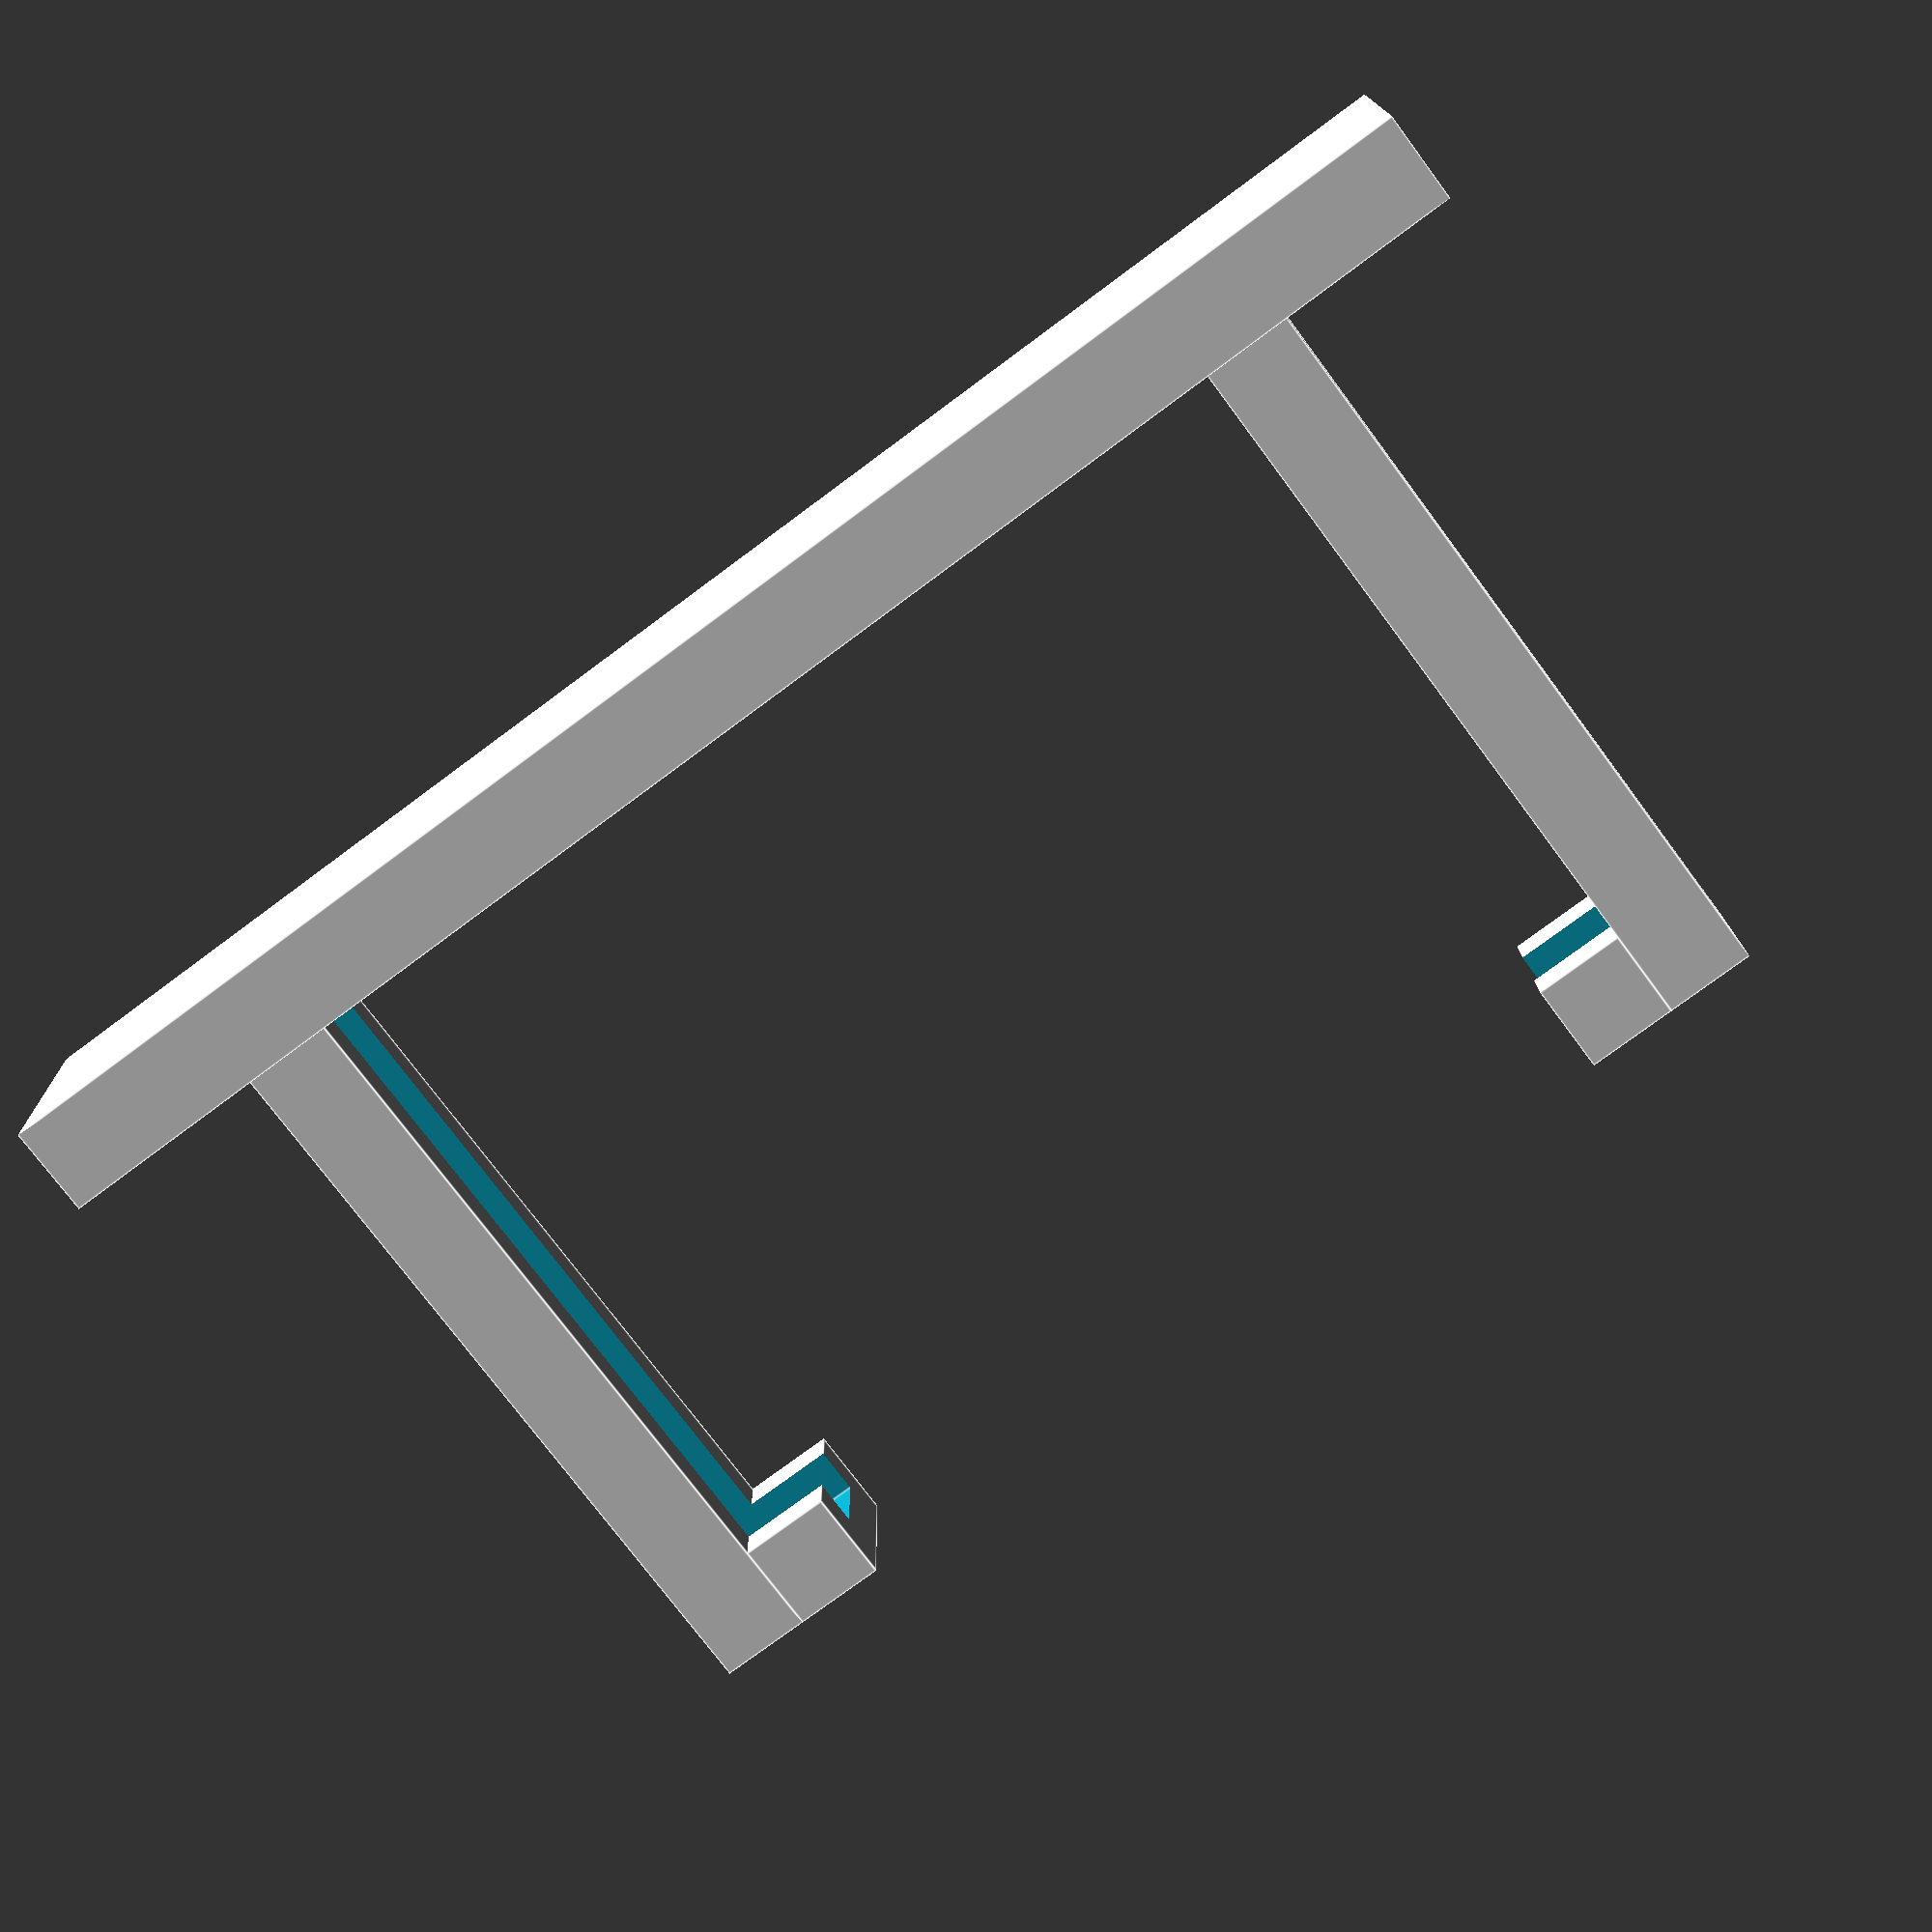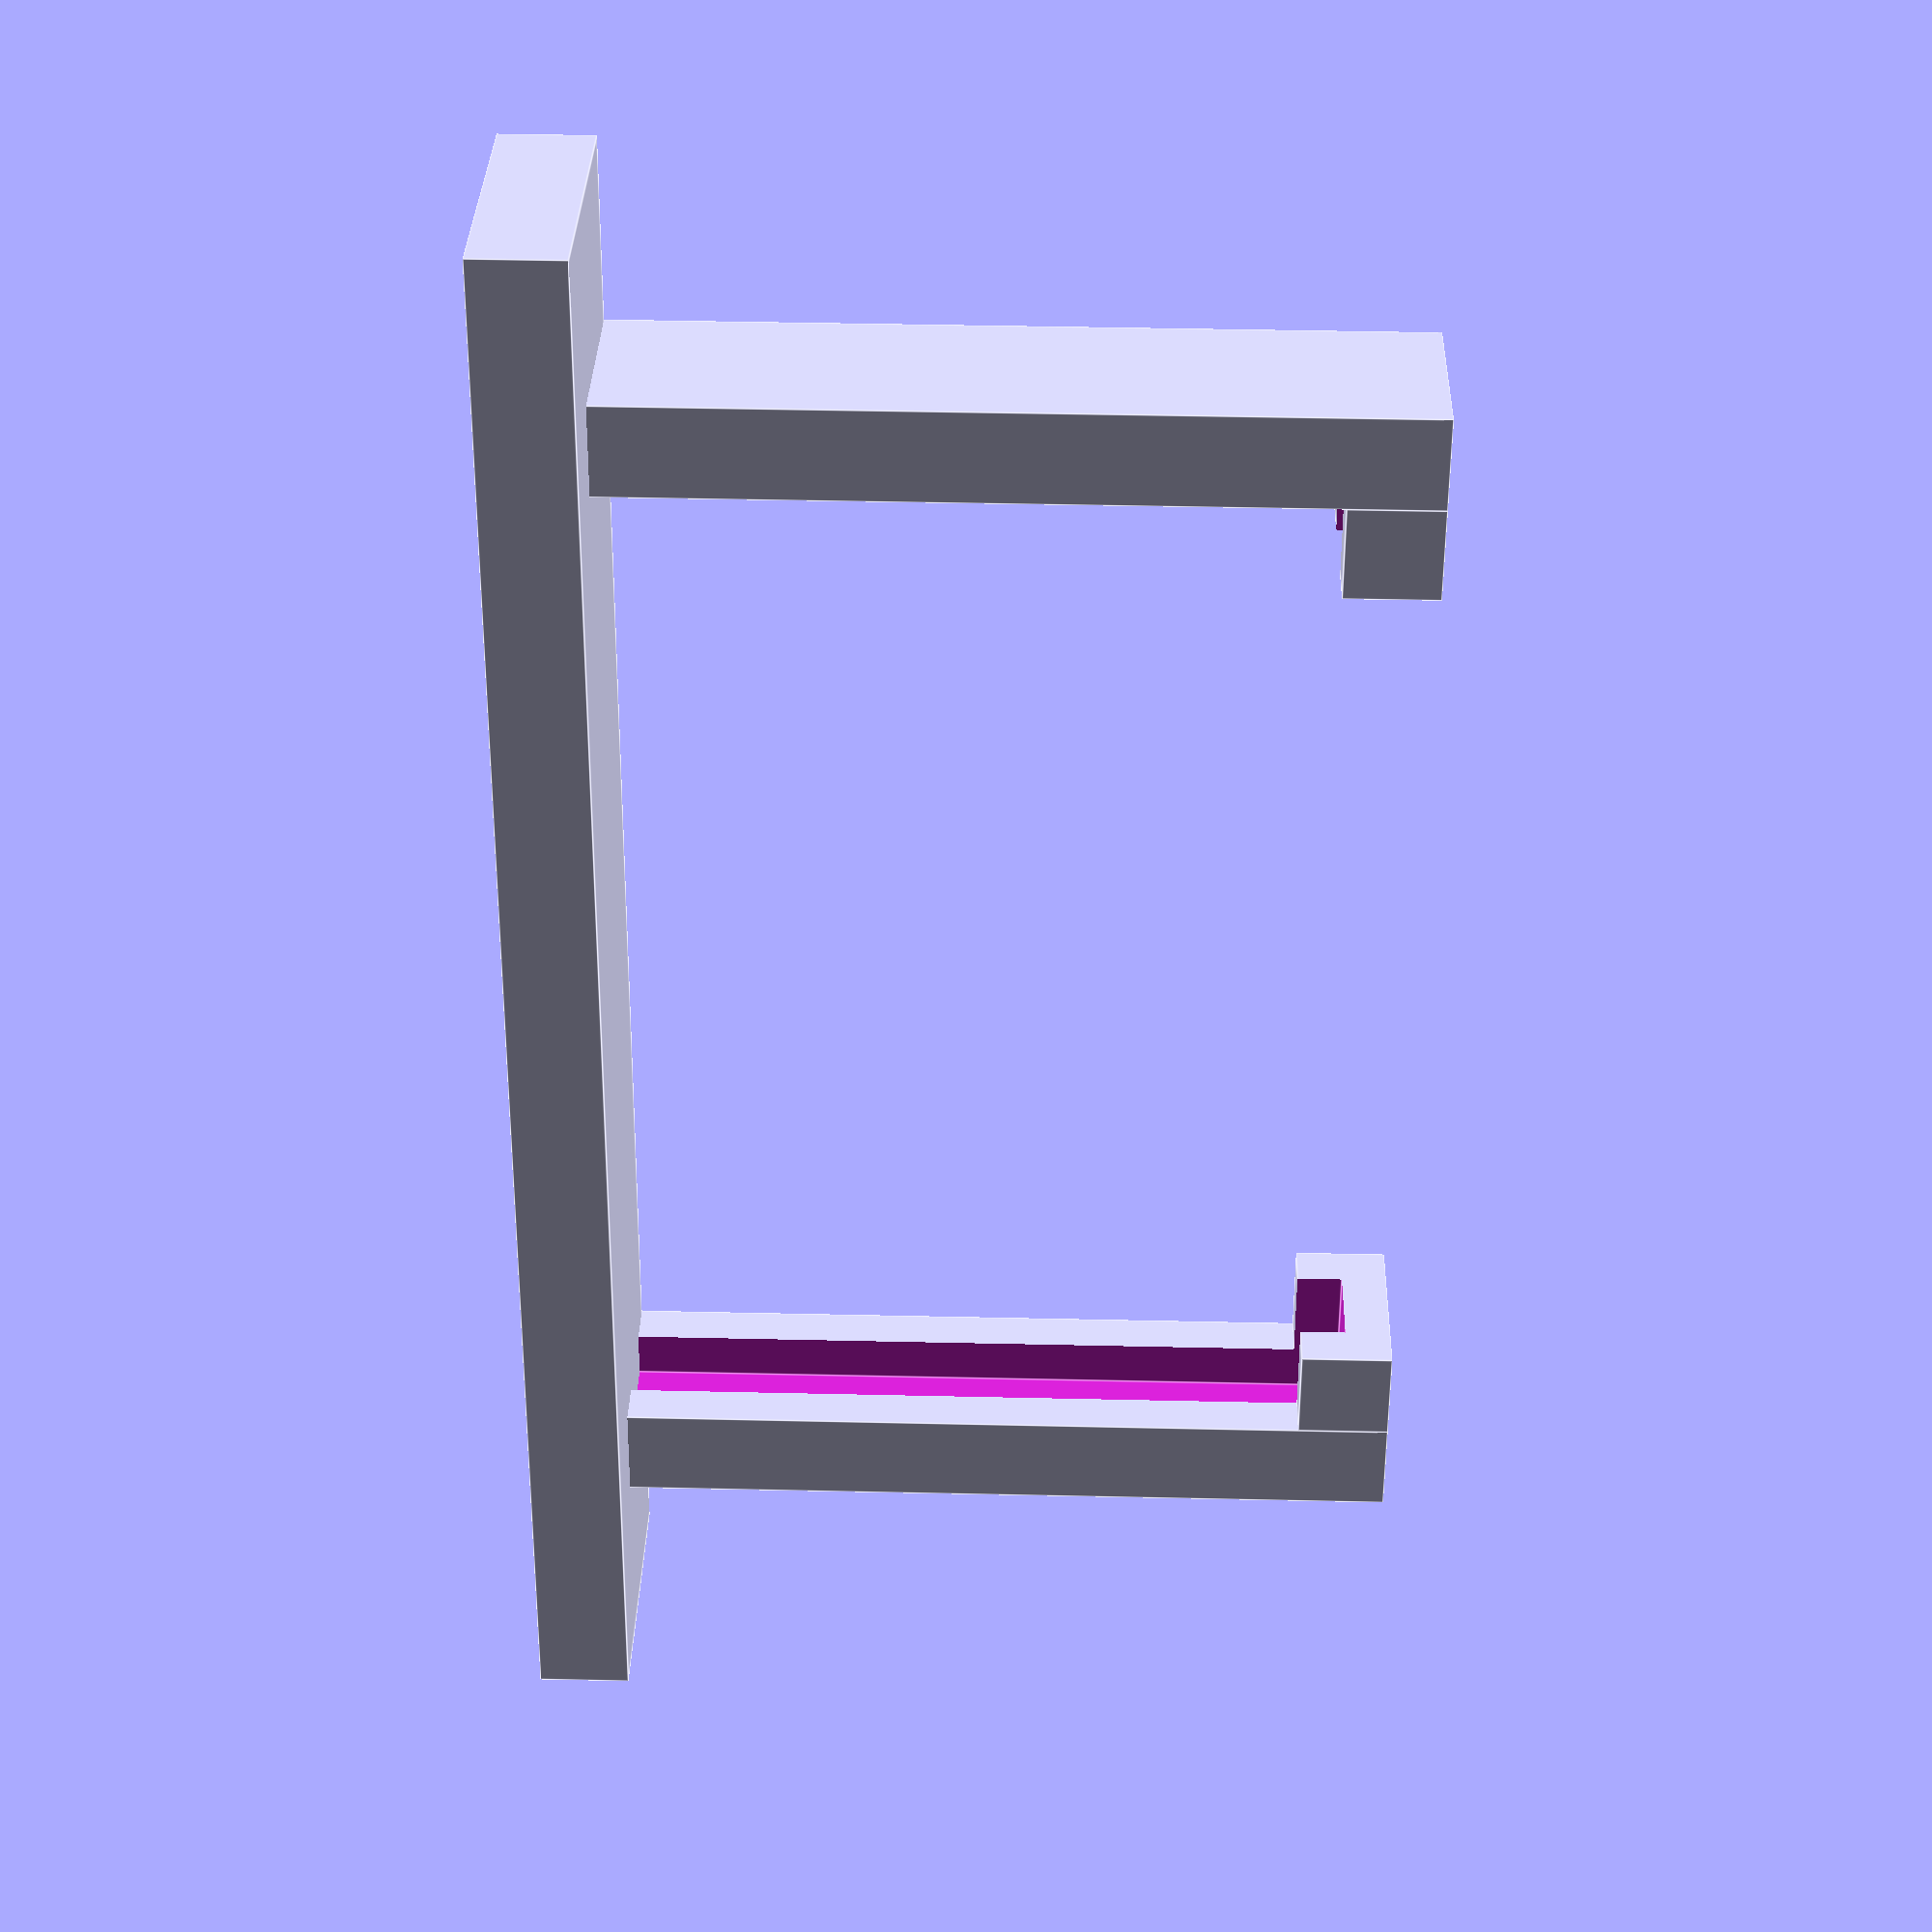
<openscad>
// Global
bracketThickness=2;

module mountingArm(height, width, thickness)
{
	difference()
	{
		union()
		{
			cube([thickness+2,bracketThickness,height+2], center=true);
			translate([0,bracketThickness,height/2]) cube([thickness+2,bracketThickness,2], center=true);
		}

		union()
		{
			translate([0,bracketThickness,-1]) cube([thickness,bracketThickness*2,height+2], center=true);
		}
	}
}

module mountingBracket(height, width, thickness)
{
	difference()
	{
		union()
		{
			translate([1,0,0]) cube([thickness+4,width+10,bracketThickness], center=true);
			translate([0,-width/2,bracketThickness/2 + height/2]) mountingArm(height, width, thickness);
			translate([0,+width/2,bracketThickness/2 + height/2]) rotate([0,0,180])mountingArm(height, width, thickness);
		}

		union()
		{
		}
	}
}

//mountingArm(50,37,5);
mountingBracket(16,25,2);
</openscad>
<views>
elev=255.3 azim=270.8 roll=323.4 proj=p view=edges
elev=136.4 azim=11.1 roll=268.5 proj=p view=edges
</views>
